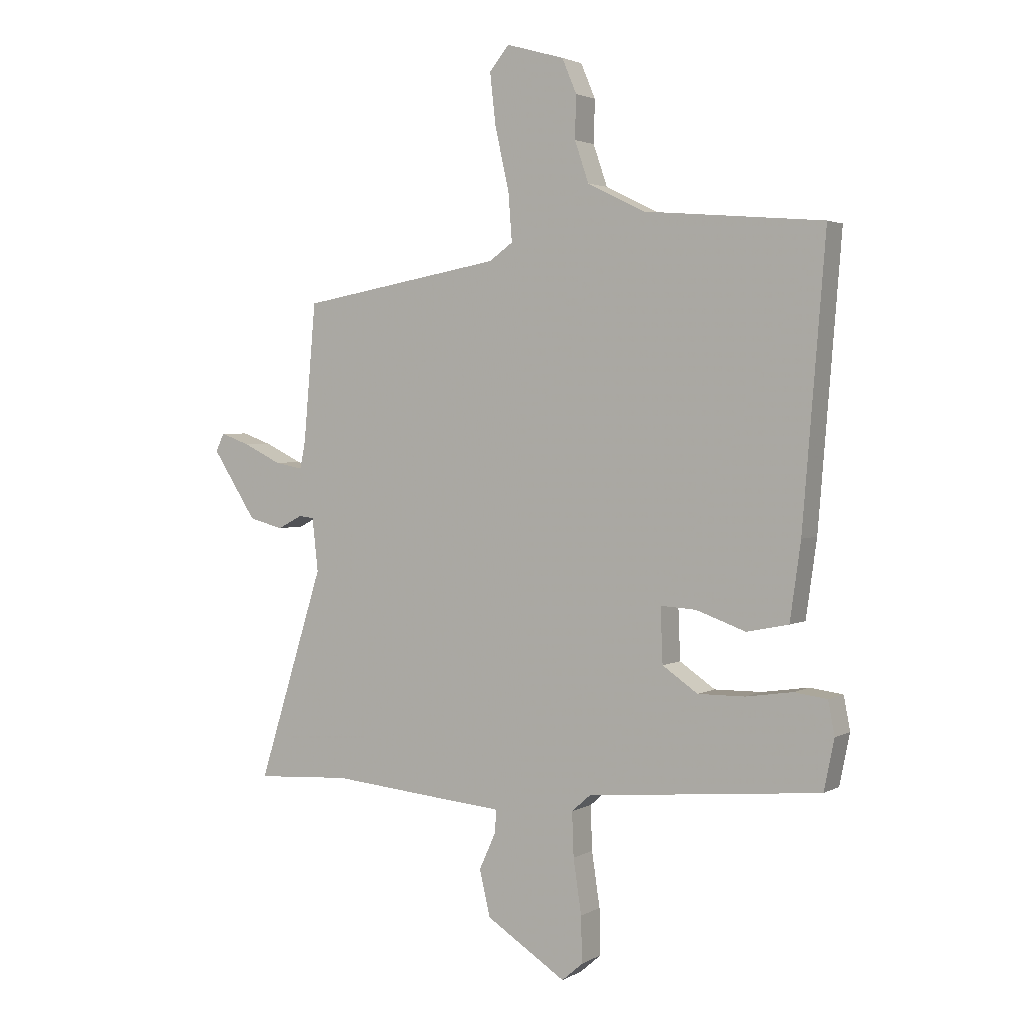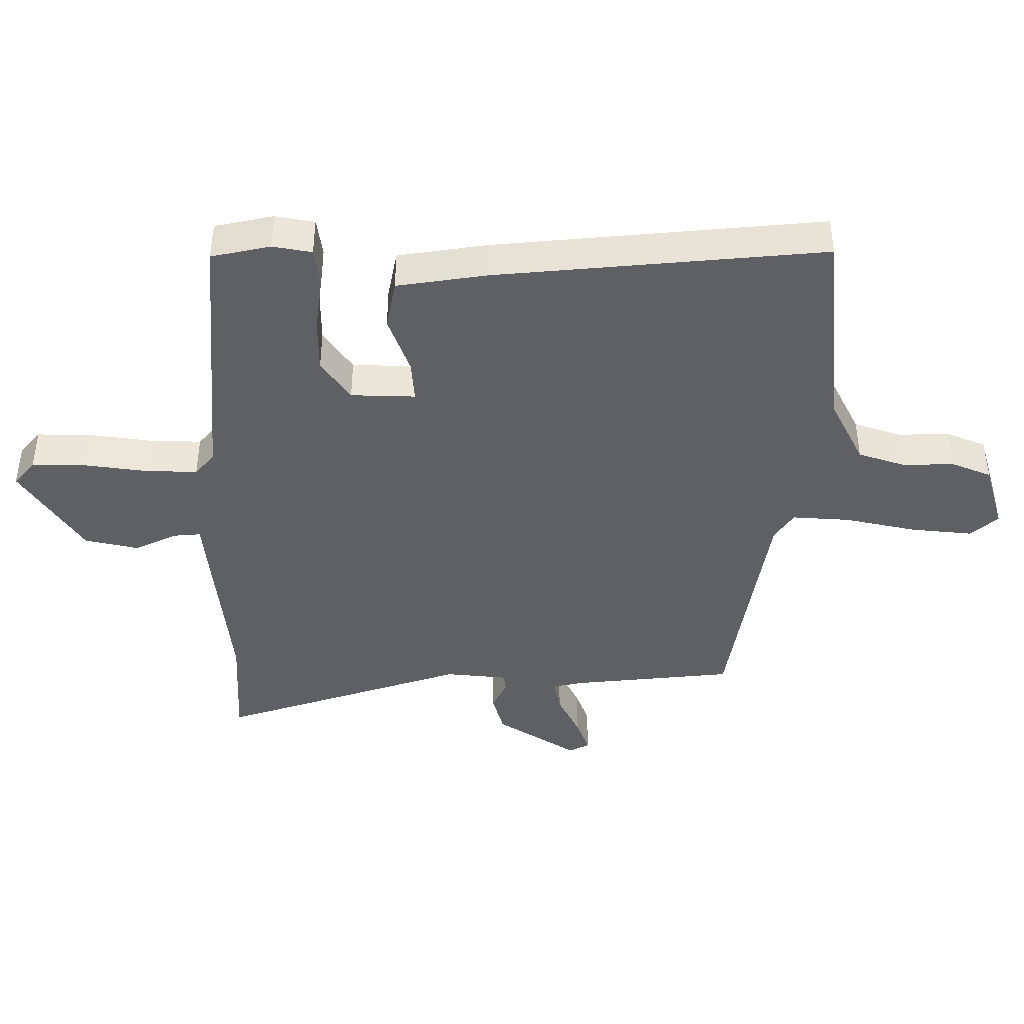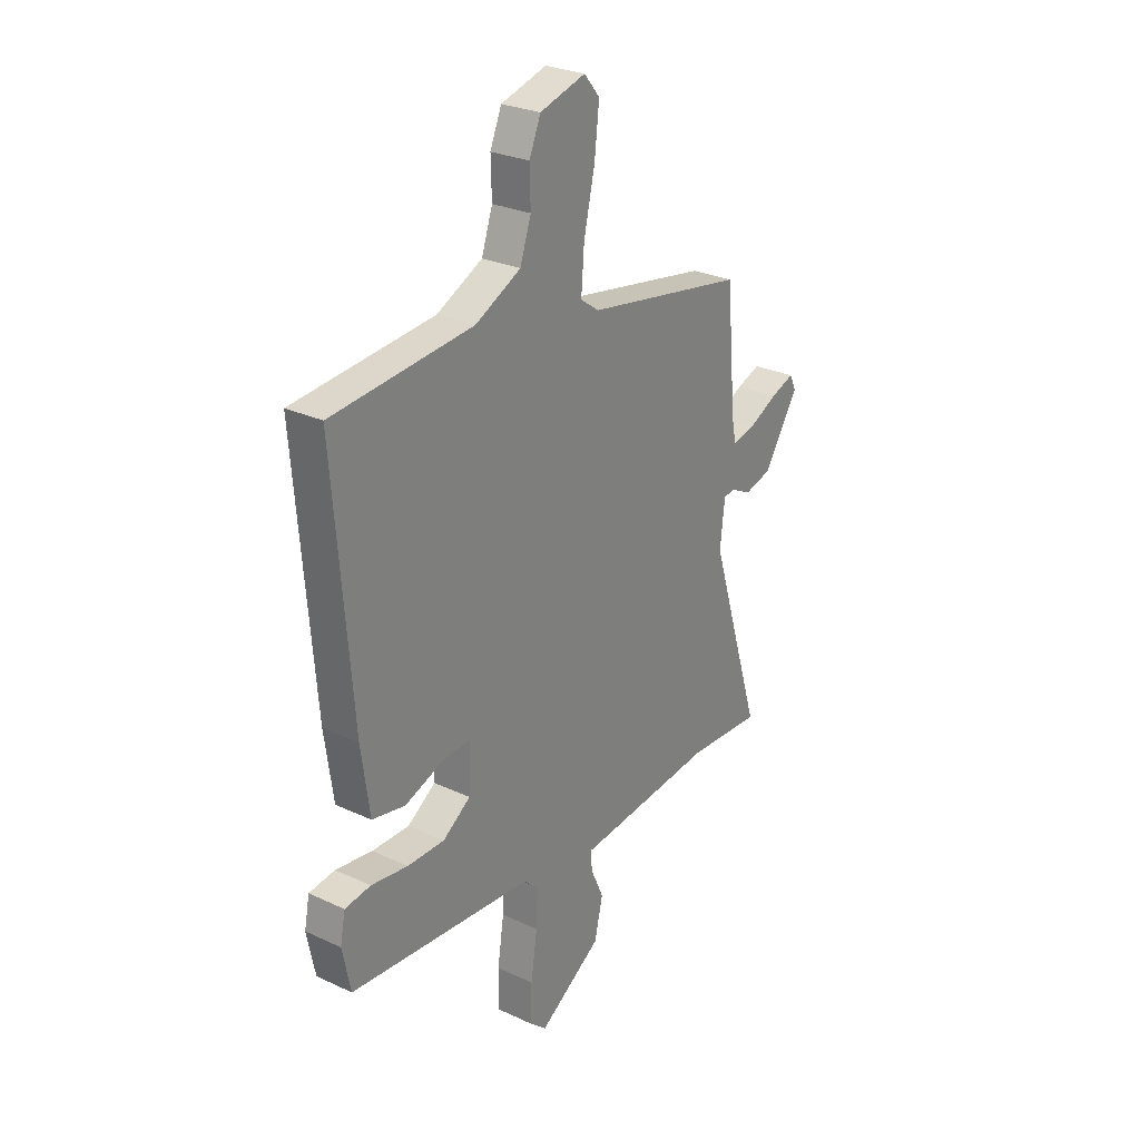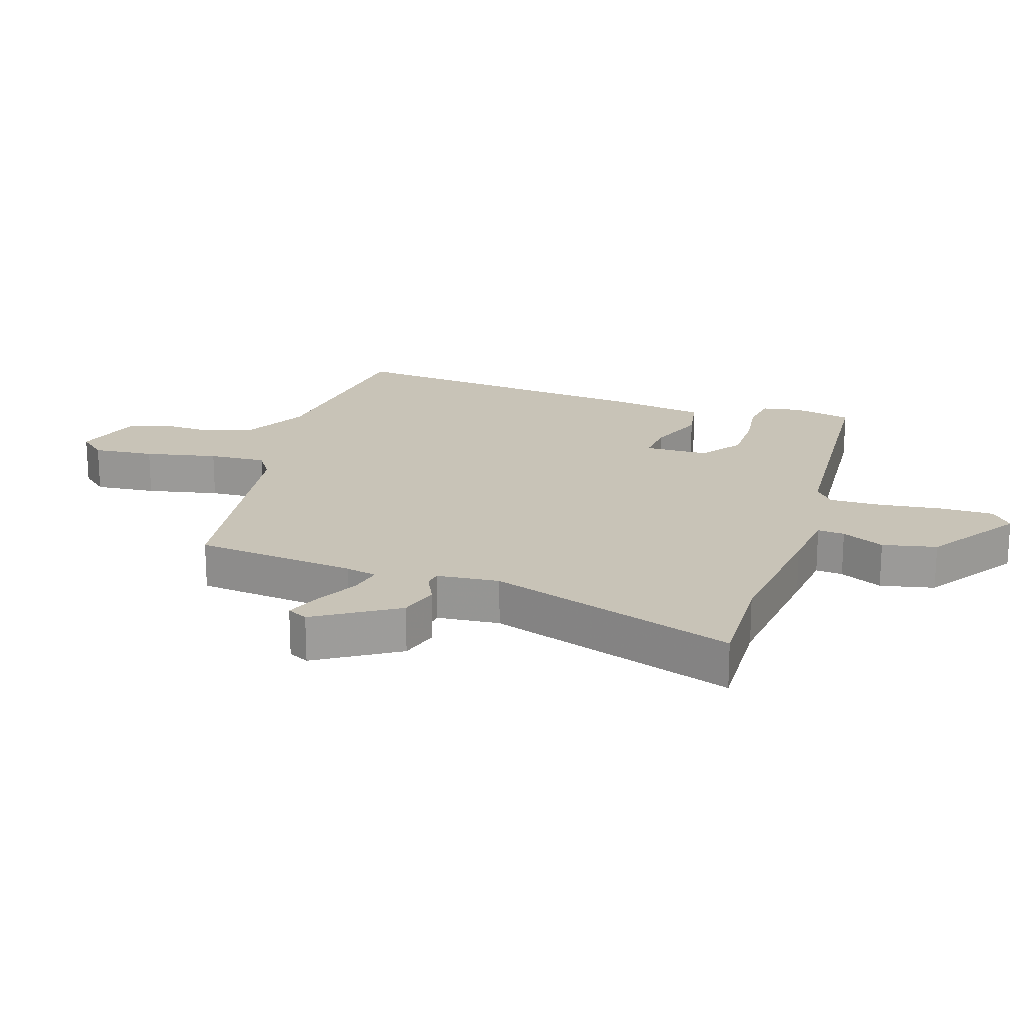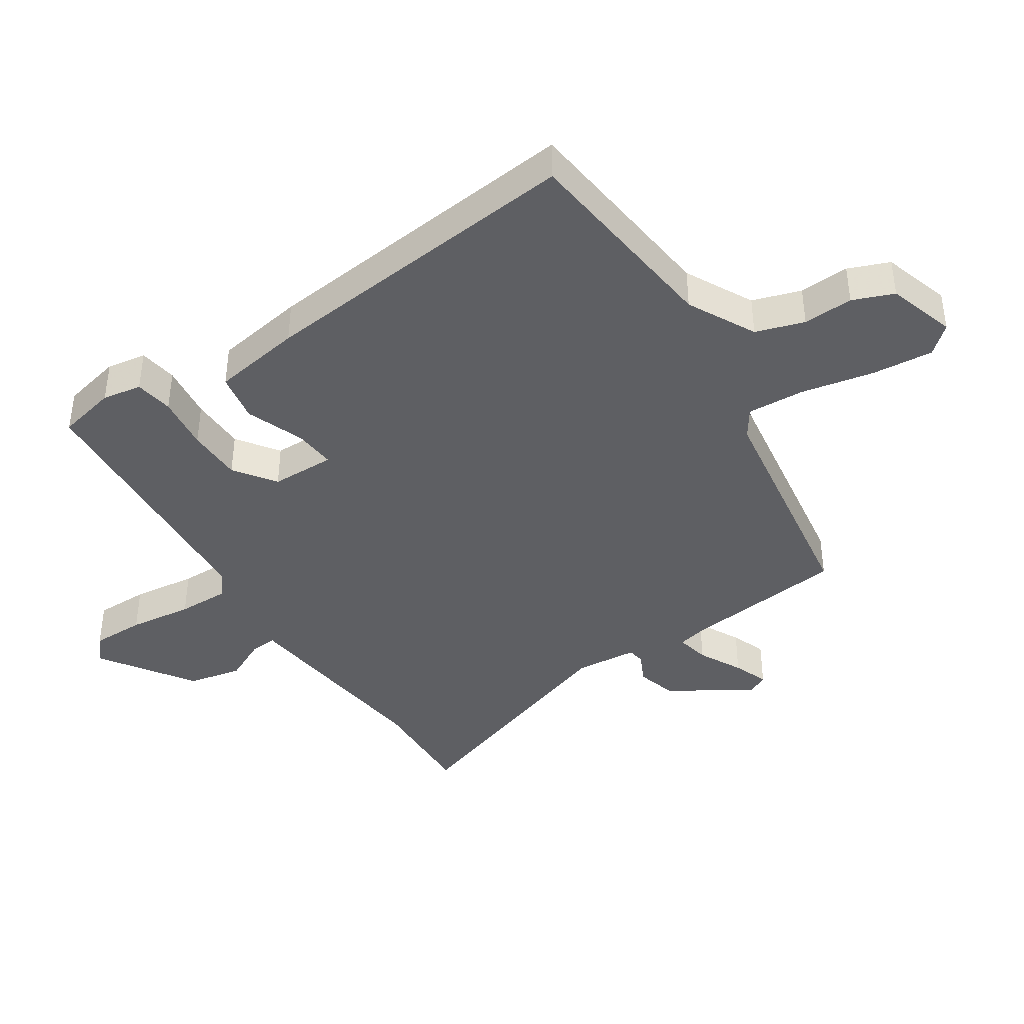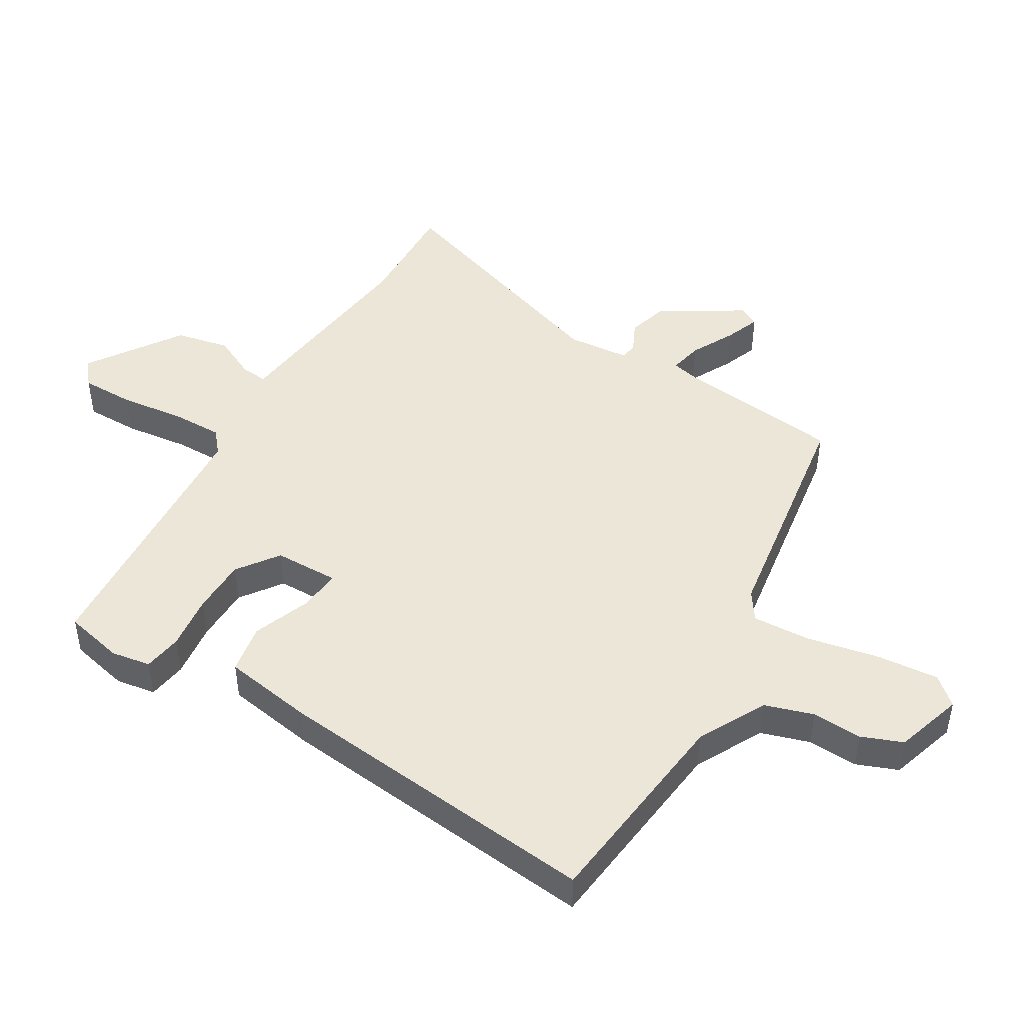
<metadata>
{"format":"obj","ext":"obj","renderer":"f3d","projection":"perspective","resolution":1024,"background":"white","views":[{"elev":2.6,"azim":-150.3,"up":"+Z"},{"elev":-42.6,"azim":-89.4,"up":"+Y"},{"elev":27.3,"azim":-54.3,"up":"+Z"},{"elev":19.6,"azim":109.2,"up":"+Y"},{"elev":-40.9,"azim":-55.5,"up":"+Y"},{"elev":46.4,"azim":-57.8,"up":"+Y"}]}
</metadata>
<code>
v 0.632 0.07 -0.508
v 0.455 0.07 -0.497
v 0.226 0.07 -0.518
v 0.123 0.07 -0.527
v 0.126 0.07 -0.57
v 0.157 0.07 -0.638
v 0.137 0.07 -0.723
v -0.012 0.07 -0.818
v -0.051 0.07 -0.784
v -0.049 0.07 -0.699
v -0.034 0.07 -0.598
v -0.031 0.07 -0.516
v -0.066 0.07 -0.485
v -0.501 0.07 -0.444
v -0.52 0.07 -0.35
v -0.508 0.07 -0.288
v -0.447 0.07 -0.28
v -0.36 0.07 -0.293
v -0.272 0.07 -0.294
v -0.206 0.07 -0.249
v -0.202 0.07 -0.147
v -0.268 0.07 -0.151
v -0.361 0.07 -0.184
v -0.439 0.07 -0.168
v -0.459 0.07 -0.025
v -0.501 0.07 0.496
v -0.169 0.07 0.525
v -0.061 0.07 0.578
v -0.035 0.07 0.654
v -0.037 0.07 0.733
v -0.01 0.07 0.797
v 0.098 0.07 0.828
v 0.135 0.07 0.784
v 0.124 0.07 0.687
v 0.098 0.07 0.573
v 0.091 0.07 0.482
v 0.135 0.07 0.451
v 0.513 0.07 0.385
v 0.536 0.07 0.128
v 0.546 0.07 0.078
v 0.599 0.07 0.088
v 0.669 0.07 0.122
v 0.725 0.07 0.142
v 0.741 0.07 0.109
v 0.658 0.07 -0.018
v 0.594 0.07 -0.035
v 0.547 0.07 -0.011
v 0.519 0.07 -0.014
v 0.508 0.07 -0.113
v 0.632 0 -0.508
v 0.455 0 -0.497
v 0.226 0 -0.518
v 0.123 0 -0.527
v 0.126 0 -0.57
v 0.157 0 -0.638
v 0.137 0 -0.723
v -0.012 0 -0.818
v -0.051 0 -0.784
v -0.049 0 -0.699
v -0.034 0 -0.598
v -0.031 0 -0.516
v -0.066 0 -0.485
v -0.501 0 -0.444
v -0.52 0 -0.35
v -0.508 0 -0.288
v -0.447 0 -0.28
v -0.36 0 -0.293
v -0.272 0 -0.294
v -0.206 0 -0.249
v -0.202 0 -0.147
v -0.268 0 -0.151
v -0.361 0 -0.184
v -0.439 0 -0.168
v -0.459 0 -0.025
v -0.501 0 0.496
v -0.169 0 0.525
v -0.061 0 0.578
v -0.035 0 0.654
v -0.037 0 0.733
v -0.01 0 0.797
v 0.098 0 0.828
v 0.135 0 0.784
v 0.124 0 0.687
v 0.098 0 0.573
v 0.091 0 0.482
v 0.135 0 0.451
v 0.513 0 0.385
v 0.536 0 0.128
v 0.546 0 0.078
v 0.599 0 0.088
v 0.669 0 0.122
v 0.725 0 0.142
v 0.741 0 0.109
v 0.658 0 -0.018
v 0.594 0 -0.035
v 0.547 0 -0.011
v 0.519 0 -0.014
v 0.508 0 -0.113
f 44 45 46 47
f 44 47 48
f 41 42 43 44
f 40 41 44 48
f 39 40 48
f 37 38 39 48
f 36 37 48 49
f 32 33 34 35
f 32 35 36
f 29 30 31 32
f 28 29 32 36
f 27 28 36 49
f 22 23 24 25
f 21 22 25 26
f 15 16 17 18
f 13 14 15 18
f 13 18 19
f 12 13 19 20
f 8 9 10 11
f 8 11 12
f 5 6 7 8
f 4 5 8 12
f 2 3 4 12
f 27 49 1 2
f 21 26 27 2
f 2 12 20 21
f 96 95 94 93
f 97 96 93
f 93 92 91 90
f 97 93 90 89
f 97 89 88
f 97 88 87 86
f 98 97 86 85
f 84 83 82 81
f 85 84 81
f 81 80 79 78
f 85 81 78 77
f 98 85 77 76
f 74 73 72 71
f 75 74 71 70
f 67 66 65 64
f 67 64 63 62
f 68 67 62
f 69 68 62 61
f 60 59 58 57
f 61 60 57
f 57 56 55 54
f 61 57 54 53
f 61 53 52 51
f 51 50 98 76
f 51 76 75 70
f 70 69 61 51
f 1 50 51 2
f 2 51 52 3
f 3 52 53 4
f 4 53 54 5
f 5 54 55 6
f 6 55 56 7
f 7 56 57 8
f 8 57 58 9
f 9 58 59 10
f 10 59 60 11
f 11 60 61 12
f 12 61 62 13
f 13 62 63 14
f 14 63 64 15
f 15 64 65 16
f 16 65 66 17
f 17 66 67 18
f 18 67 68 19
f 19 68 69 20
f 20 69 70 21
f 21 70 71 22
f 22 71 72 23
f 23 72 73 24
f 24 73 74 25
f 25 74 75 26
f 26 75 76 27
f 27 76 77 28
f 28 77 78 29
f 29 78 79 30
f 30 79 80 31
f 31 80 81 32
f 32 81 82 33
f 33 82 83 34
f 34 83 84 35
f 35 84 85 36
f 36 85 86 37
f 37 86 87 38
f 38 87 88 39
f 39 88 89 40
f 40 89 90 41
f 41 90 91 42
f 42 91 92 43
f 43 92 93 44
f 44 93 94 45
f 45 94 95 46
f 46 95 96 47
f 47 96 97 48
f 48 97 98 49
f 49 98 50 1

</code>
